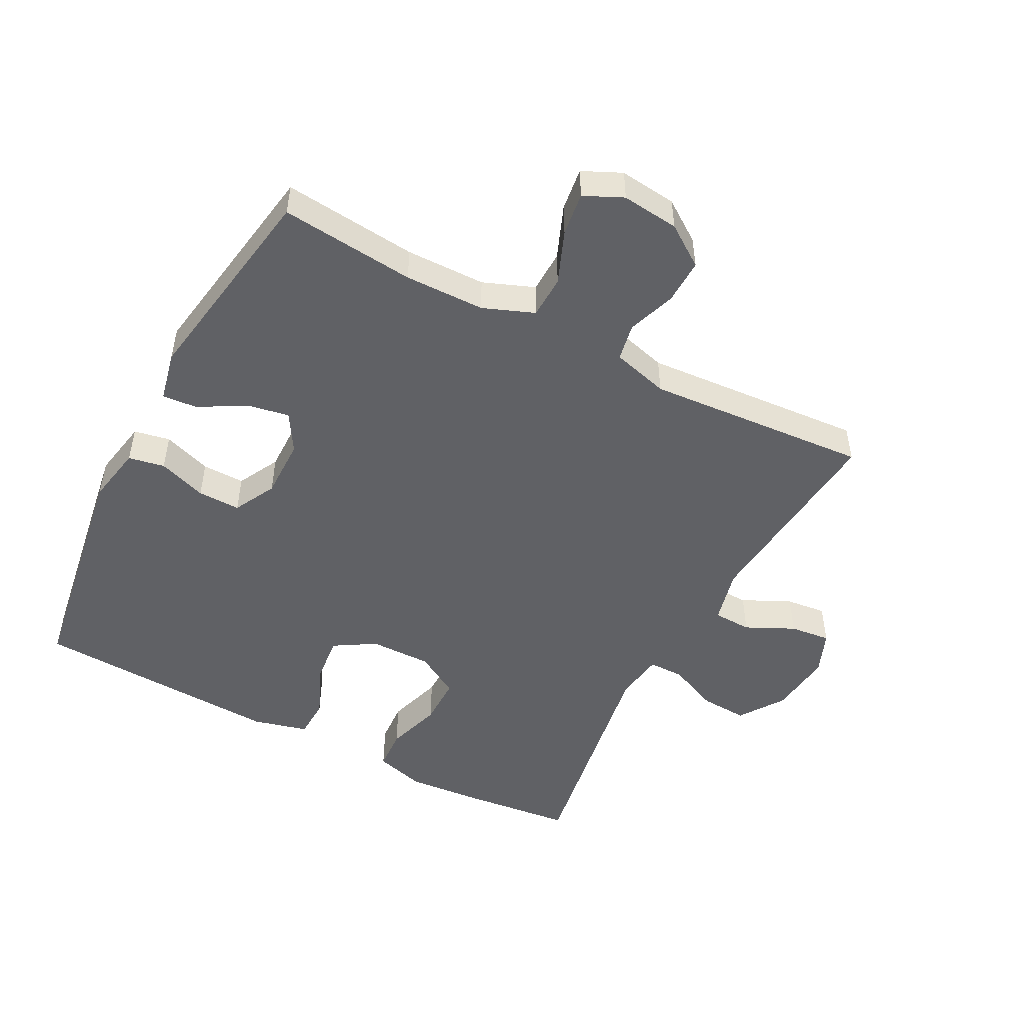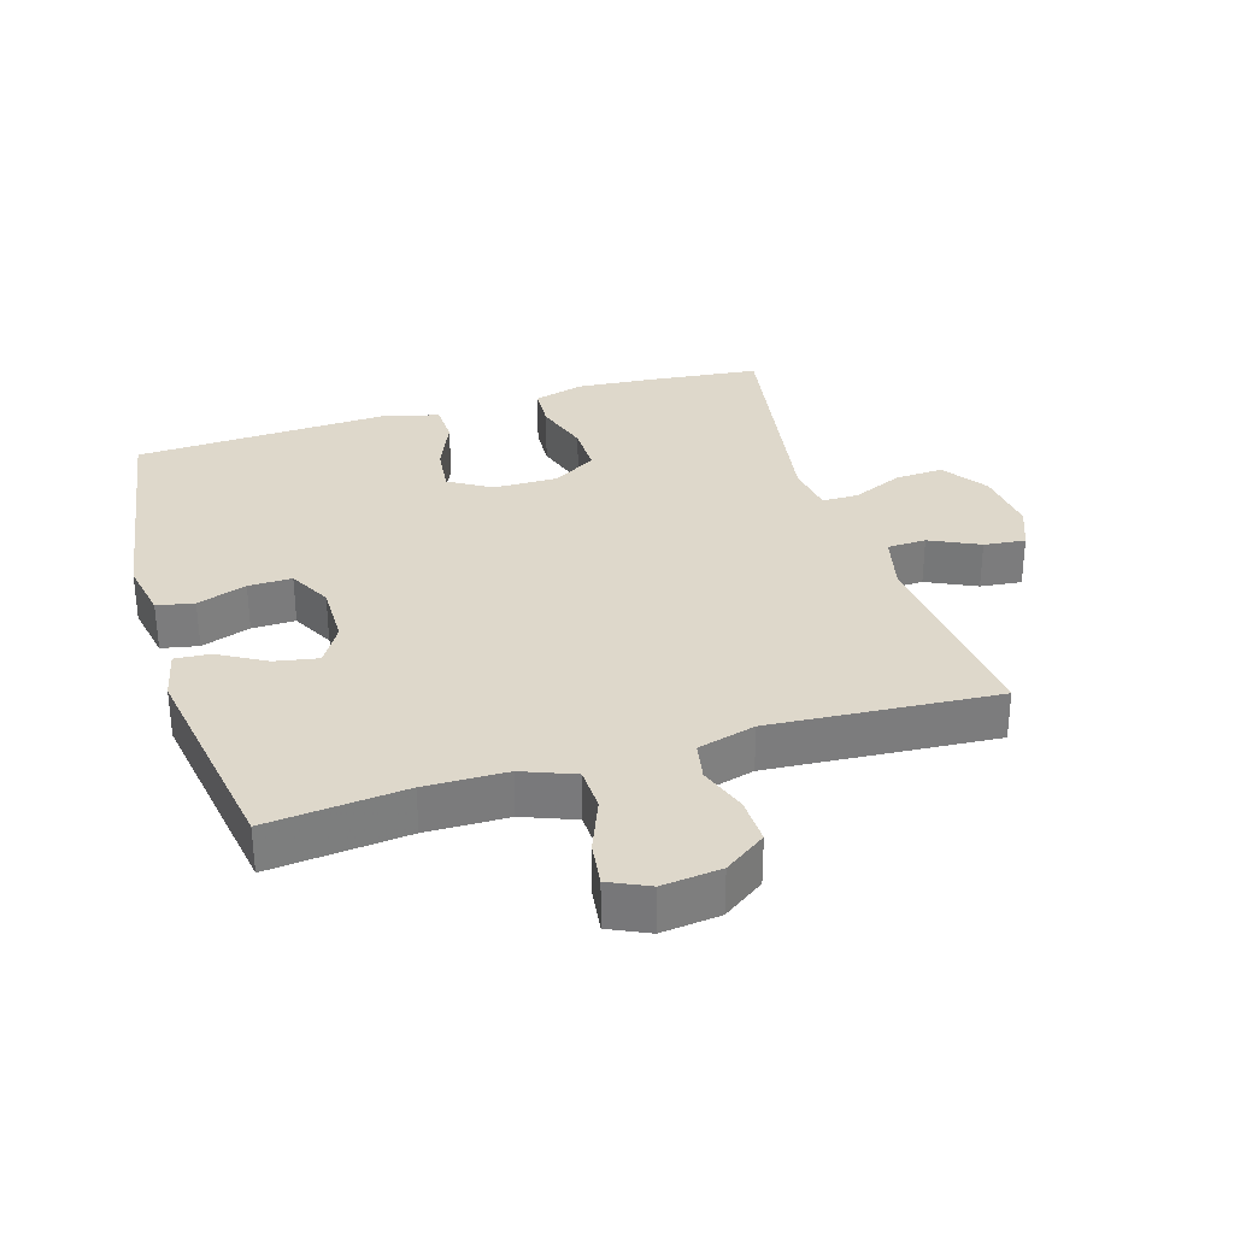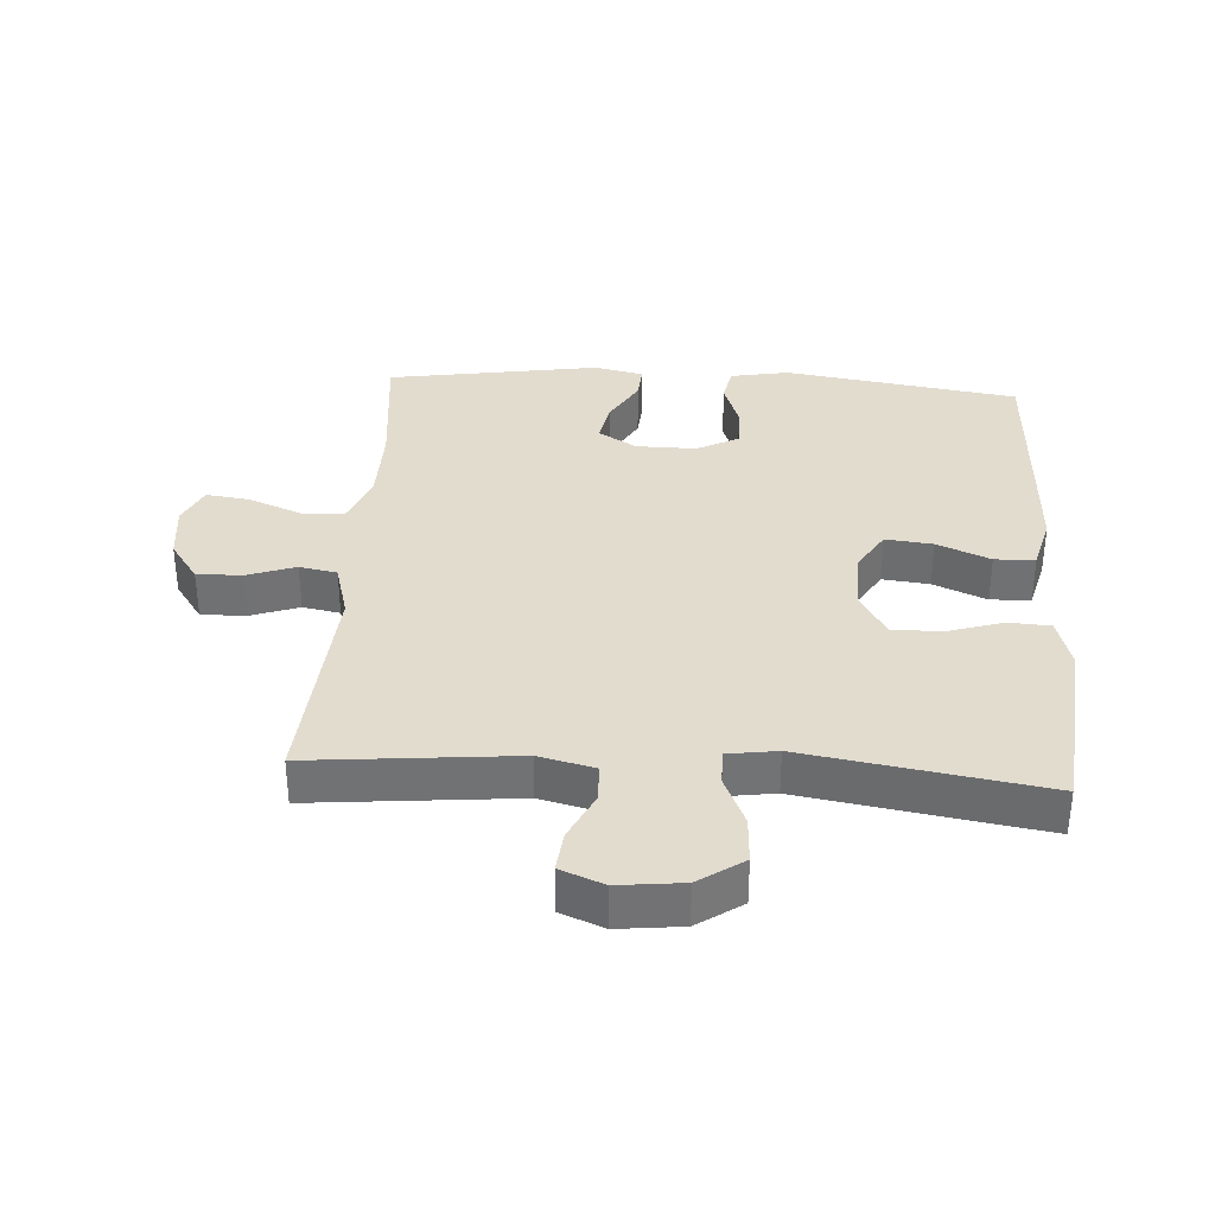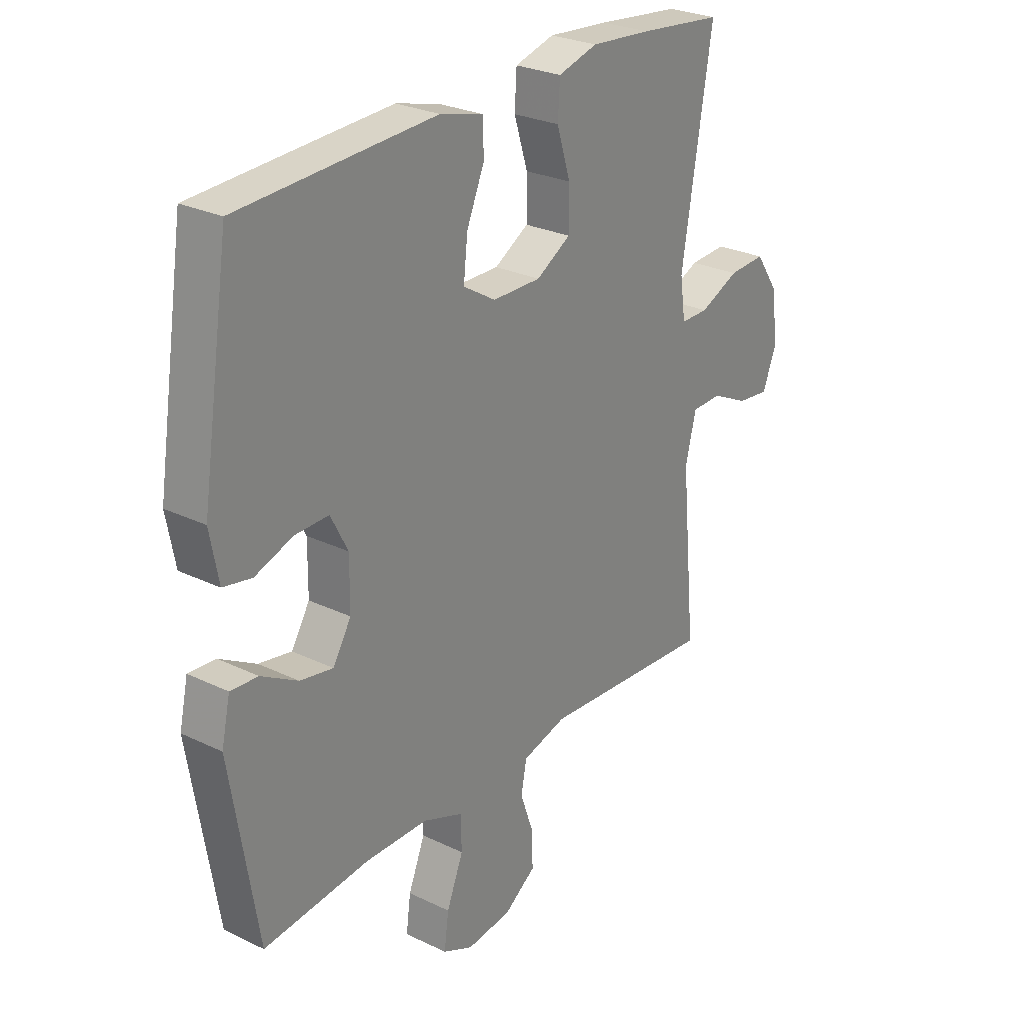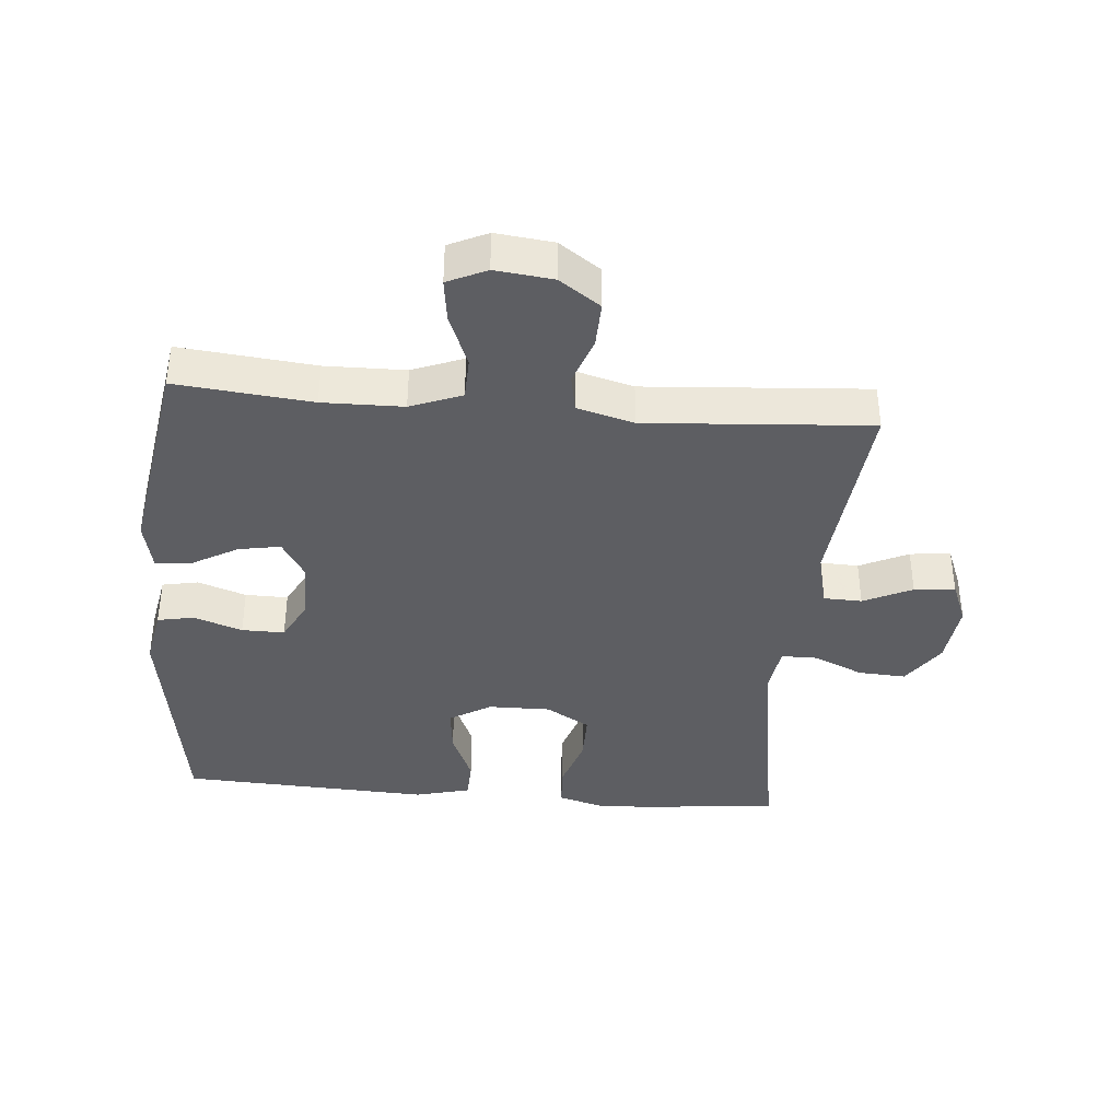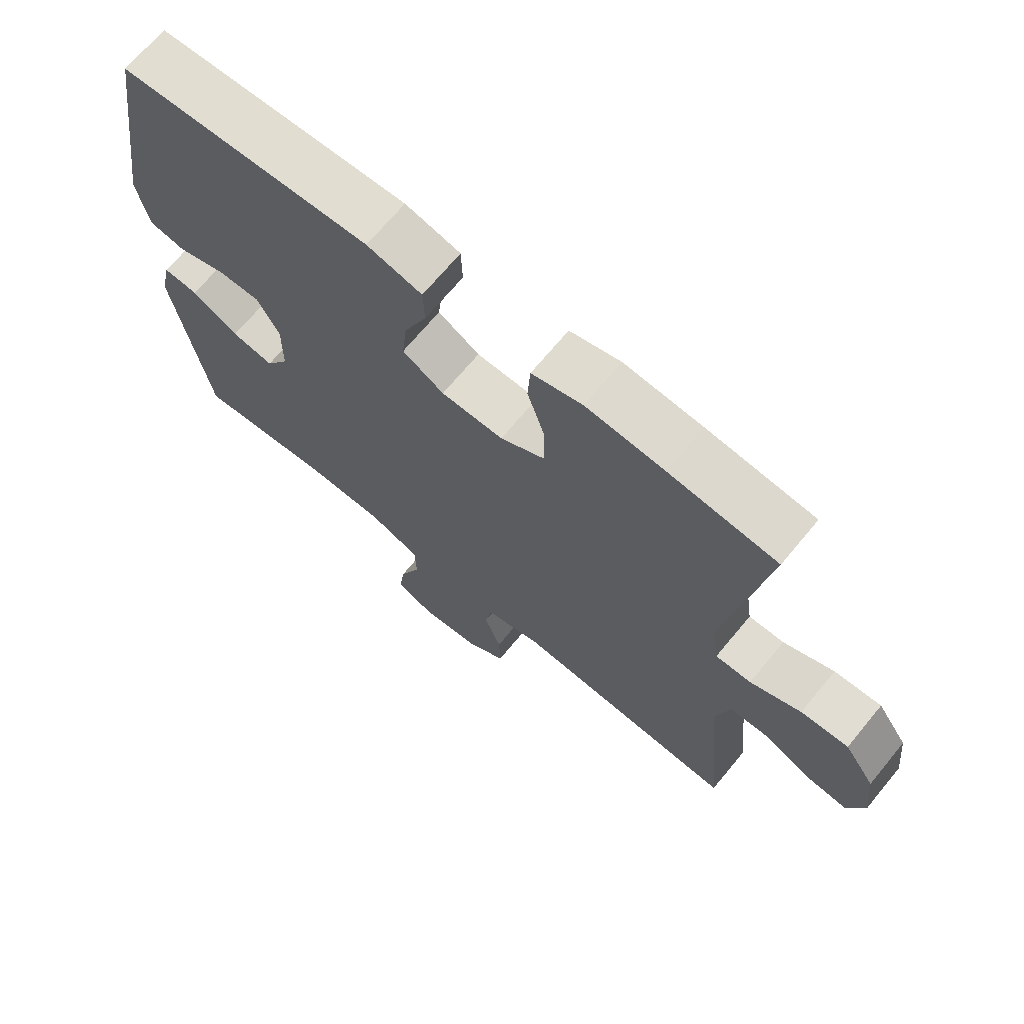
<metadata>
{"format":"obj","ext":"obj","renderer":"f3d","projection":"perspective","resolution":1024,"background":"white","views":[{"elev":-49.7,"azim":152.3,"up":"+Y"},{"elev":31.6,"azim":163.0,"up":"+Y"},{"elev":34.6,"azim":-86.4,"up":"+Y"},{"elev":26.9,"azim":126.9,"up":"+Z"},{"elev":-38.5,"azim":175.0,"up":"+Y"},{"elev":69.3,"azim":-140.4,"up":"+Z"}]}
</metadata>
<code>
v 0.5 0.07 0.5
v 0.556 0.07 0.138
v 0.539 0.07 0.048
v 0.483 0.07 0.037
v 0.408 0.07 0.063
v 0.342 0.07 0.064
v 0.308 0.07 -0.001
v 0.309 0.07 -0.094
v 0.345 0.07 -0.153
v 0.41 0.07 -0.141
v 0.482 0.07 -0.1
v 0.536 0.07 -0.096
v 0.553 0.07 -0.173
v 0.5 0.07 -0.5
v 0.291 0.07 -0.479
v 0.167 0.07 -0.481
v 0.088 0.07 -0.512
v 0.086 0.07 -0.578
v 0.119 0.07 -0.66
v 0.128 0.07 -0.727
v 0.068 0.07 -0.755
v -0.021 0.07 -0.745
v -0.084 0.07 -0.701
v -0.082 0.07 -0.631
v -0.056 0.07 -0.557
v -0.067 0.07 -0.499
v -0.155 0.07 -0.475
v -0.5 0.07 -0.5
v -0.47 0.07 -0.184
v -0.491 0.07 -0.098
v -0.55 0.07 -0.096
v -0.625 0.07 -0.132
v -0.688 0.07 -0.139
v -0.715 0.07 -0.072
v -0.704 0.07 0.027
v -0.657 0.07 0.096
v -0.584 0.07 0.092
v -0.506 0.07 0.058
v -0.451 0.07 0.058
v -0.44 0.07 0.134
v -0.5 0.07 0.5
v -0.334 0.07 0.518
v -0.214 0.07 0.528
v -0.136 0.07 0.506
v -0.132 0.07 0.441
v -0.159 0.07 0.355
v -0.159 0.07 0.279
v -0.091 0.07 0.239
v 0.005 0.07 0.24
v 0.069 0.07 0.279
v 0.061 0.07 0.352
v 0.026 0.07 0.434
v 0.028 0.07 0.496
v 0.113 0.07 0.518
v 0.245 0.07 0.512
v 0.5 0 0.5
v 0.556 0 0.138
v 0.539 0 0.048
v 0.483 0 0.037
v 0.408 0 0.063
v 0.342 0 0.064
v 0.308 0 -0.001
v 0.309 0 -0.094
v 0.345 0 -0.153
v 0.41 0 -0.141
v 0.482 0 -0.1
v 0.536 0 -0.096
v 0.553 0 -0.173
v 0.5 0 -0.5
v 0.291 0 -0.479
v 0.167 0 -0.481
v 0.088 0 -0.512
v 0.086 0 -0.578
v 0.119 0 -0.66
v 0.128 0 -0.727
v 0.068 0 -0.755
v -0.021 0 -0.745
v -0.084 0 -0.701
v -0.082 0 -0.631
v -0.056 0 -0.557
v -0.067 0 -0.499
v -0.155 0 -0.475
v -0.5 0 -0.5
v -0.47 0 -0.184
v -0.491 0 -0.098
v -0.55 0 -0.096
v -0.625 0 -0.132
v -0.688 0 -0.139
v -0.715 0 -0.072
v -0.704 0 0.027
v -0.657 0 0.096
v -0.584 0 0.092
v -0.506 0 0.058
v -0.451 0 0.058
v -0.44 0 0.134
v -0.5 0 0.5
v -0.334 0 0.518
v -0.214 0 0.528
v -0.136 0 0.506
v -0.132 0 0.441
v -0.159 0 0.355
v -0.159 0 0.279
v -0.091 0 0.239
v 0.005 0 0.24
v 0.069 0 0.279
v 0.061 0 0.352
v 0.026 0 0.434
v 0.028 0 0.496
v 0.113 0 0.518
v 0.245 0 0.512
f 3 4 5
f 2 3 5
f 1 2 5
f 55 1 5
f 54 55 5
f 53 54 5
f 52 53 5
f 51 52 5
f 50 51 5 6
f 49 50 6 7
f 48 49 7 8
f 47 48 8 9
f 44 45 46
f 43 44 46
f 42 43 46
f 41 42 46
f 40 41 46
f 39 40 46 47
f 36 37 38
f 35 36 38
f 34 35 38
f 33 34 38
f 32 33 38
f 31 32 38
f 30 31 38 39
f 39 47 9
f 30 39 9
f 29 30 9
f 23 24 25
f 22 23 25
f 21 22 25
f 20 21 25
f 19 20 25
f 18 19 25
f 17 18 25 26
f 16 17 26 27
f 13 14 15
f 12 13 15
f 11 12 15
f 10 11 15
f 15 16 27
f 10 15 27
f 9 10 27
f 9 27 28 29
f 60 59 58
f 60 58 57
f 60 57 56
f 60 56 110
f 60 110 109
f 60 109 108
f 60 108 107
f 60 107 106
f 61 60 106 105
f 62 61 105 104
f 63 62 104 103
f 64 63 103 102
f 101 100 99
f 101 99 98
f 101 98 97
f 101 97 96
f 101 96 95
f 102 101 95 94
f 93 92 91
f 93 91 90
f 93 90 89
f 93 89 88
f 93 88 87
f 93 87 86
f 94 93 86 85
f 64 102 94
f 64 94 85
f 64 85 84
f 80 79 78
f 80 78 77
f 80 77 76
f 80 76 75
f 80 75 74
f 80 74 73
f 81 80 73 72
f 82 81 72 71
f 70 69 68
f 70 68 67
f 70 67 66
f 70 66 65
f 82 71 70
f 82 70 65
f 82 65 64
f 84 83 82 64
f 1 56 57 2
f 2 57 58 3
f 3 58 59 4
f 4 59 60 5
f 5 60 61 6
f 6 61 62 7
f 7 62 63 8
f 8 63 64 9
f 9 64 65 10
f 10 65 66 11
f 11 66 67 12
f 12 67 68 13
f 13 68 69 14
f 14 69 70 15
f 15 70 71 16
f 16 71 72 17
f 17 72 73 18
f 18 73 74 19
f 19 74 75 20
f 20 75 76 21
f 21 76 77 22
f 22 77 78 23
f 23 78 79 24
f 24 79 80 25
f 25 80 81 26
f 26 81 82 27
f 27 82 83 28
f 28 83 84 29
f 29 84 85 30
f 30 85 86 31
f 31 86 87 32
f 32 87 88 33
f 33 88 89 34
f 34 89 90 35
f 35 90 91 36
f 36 91 92 37
f 37 92 93 38
f 38 93 94 39
f 39 94 95 40
f 40 95 96 41
f 41 96 97 42
f 42 97 98 43
f 43 98 99 44
f 44 99 100 45
f 45 100 101 46
f 46 101 102 47
f 47 102 103 48
f 48 103 104 49
f 49 104 105 50
f 50 105 106 51
f 51 106 107 52
f 52 107 108 53
f 53 108 109 54
f 54 109 110 55
f 55 110 56 1

</code>
